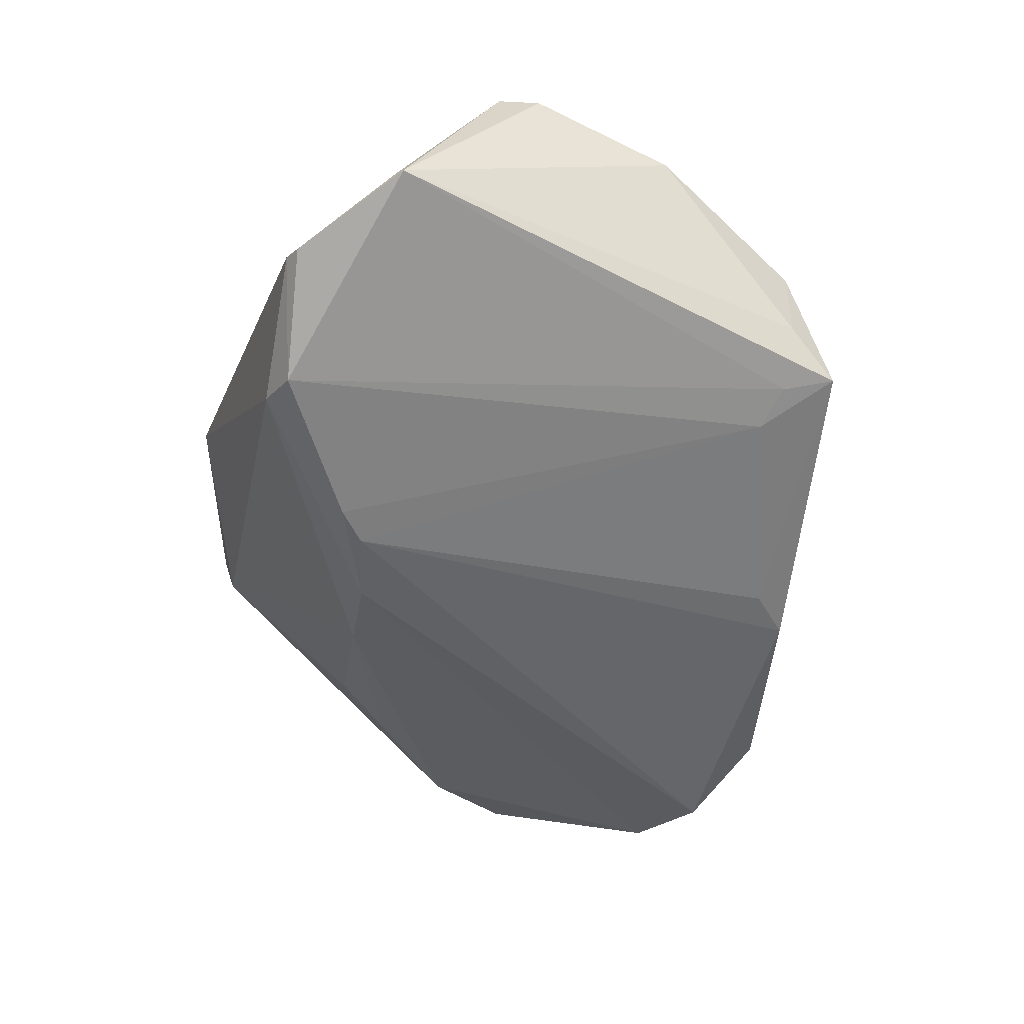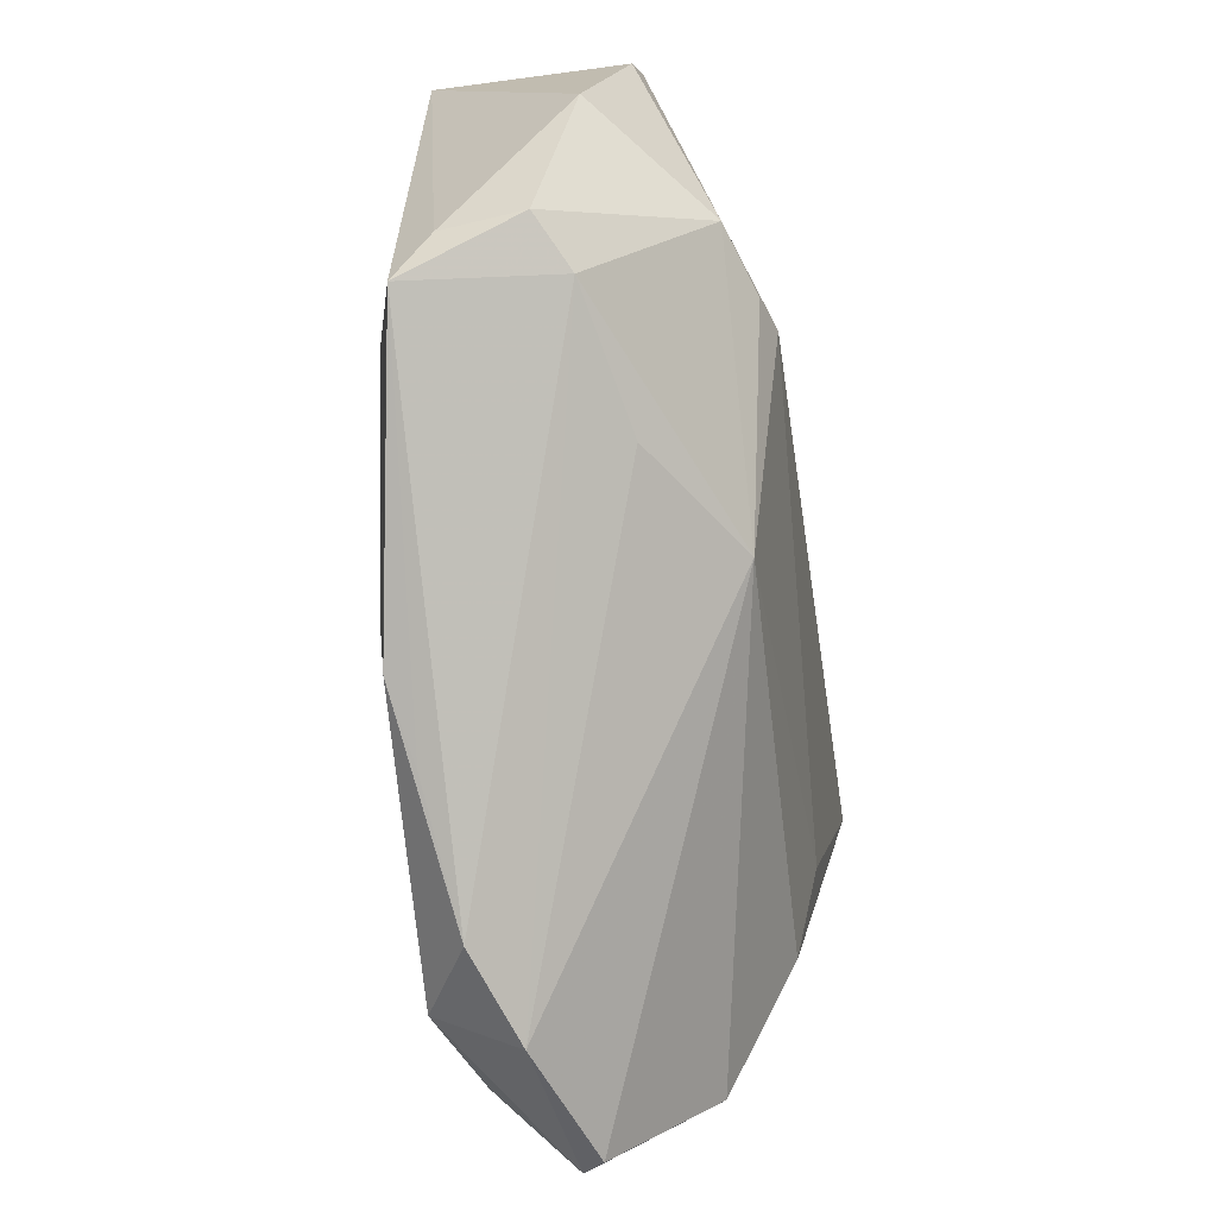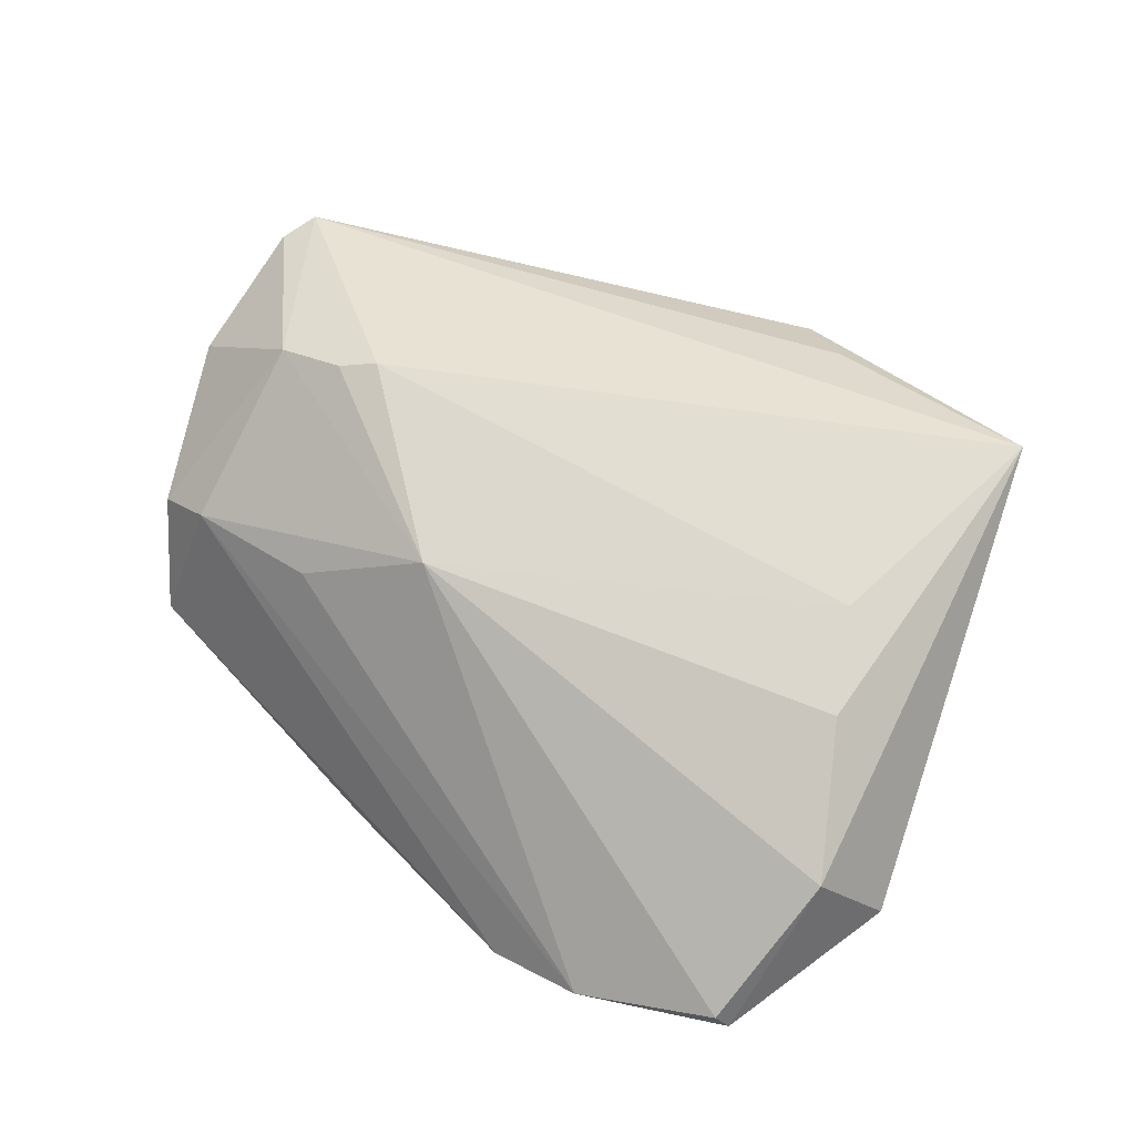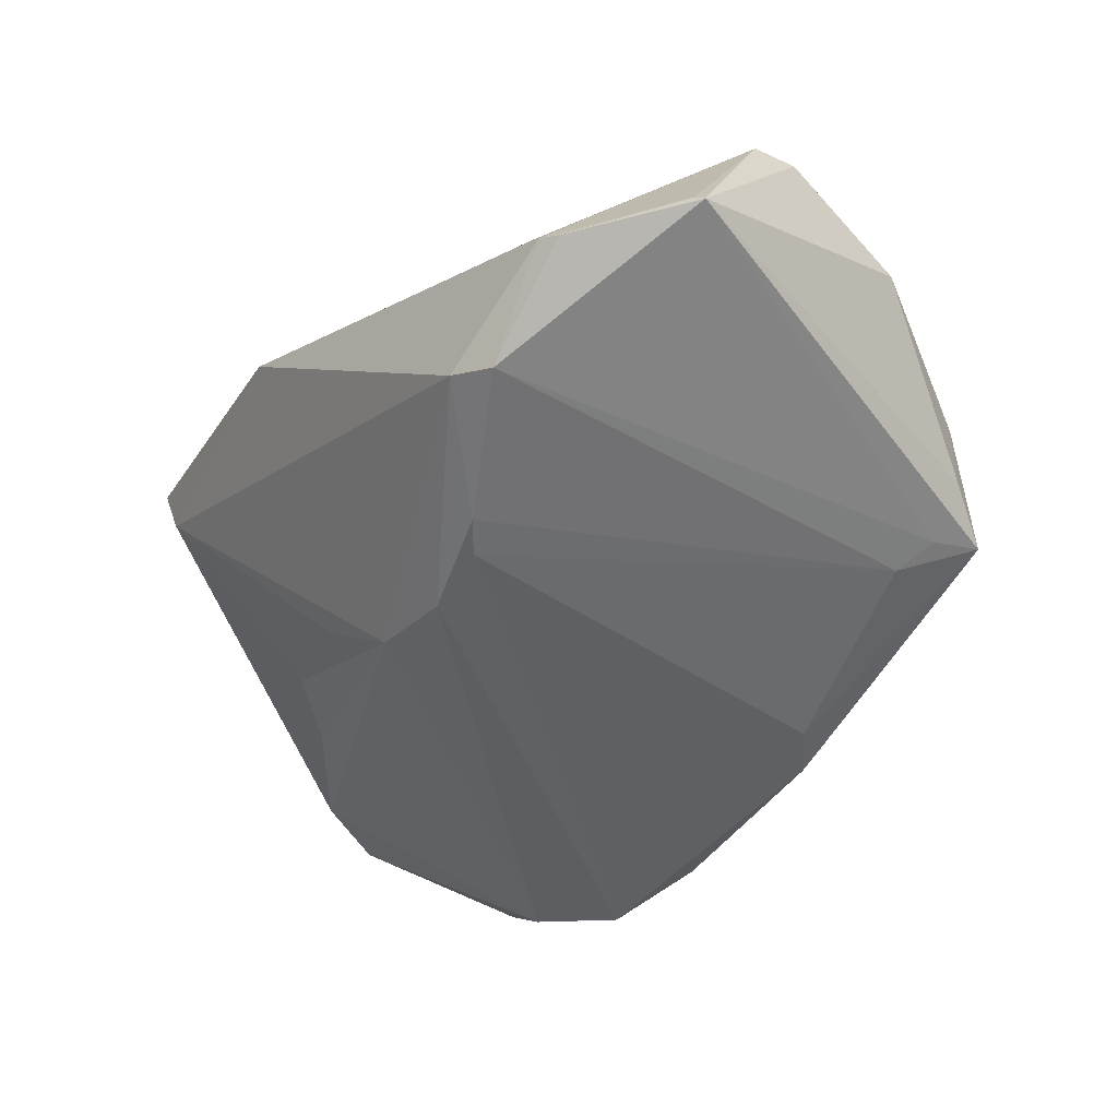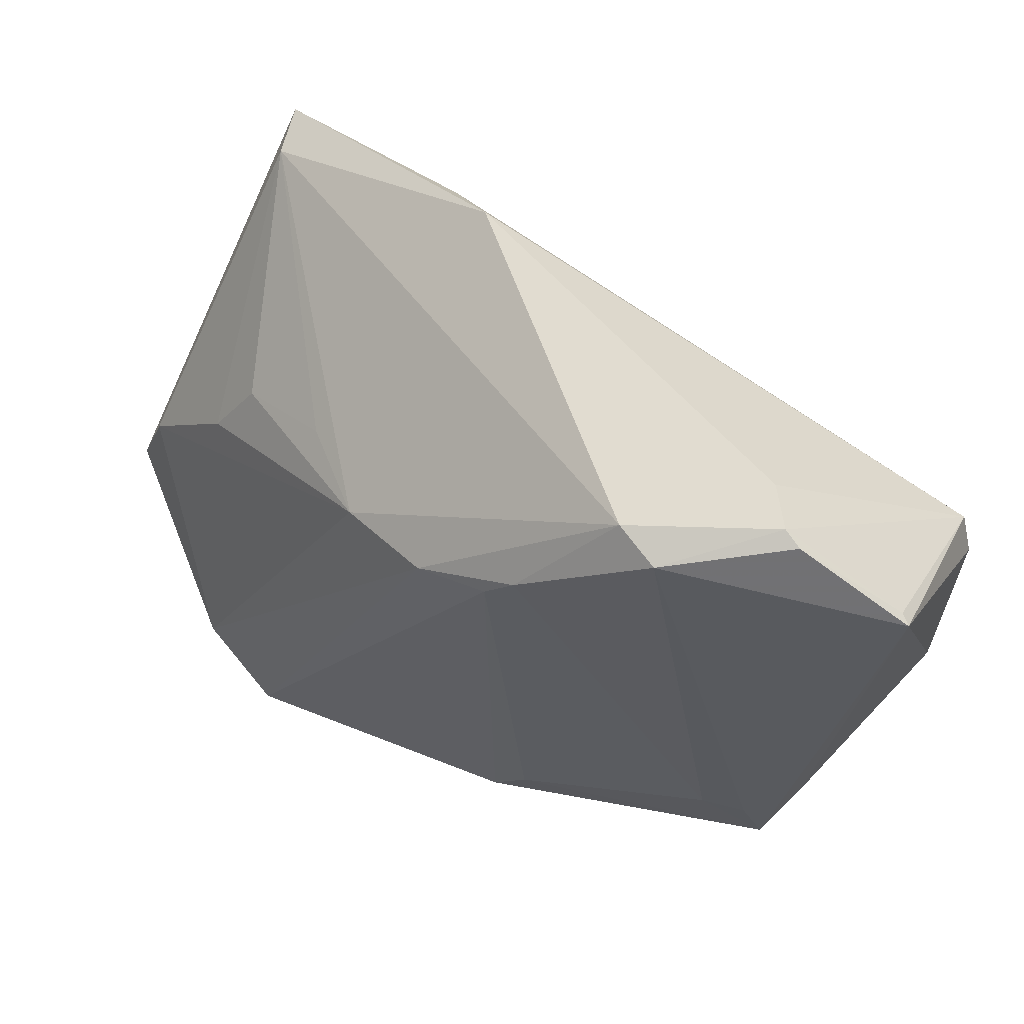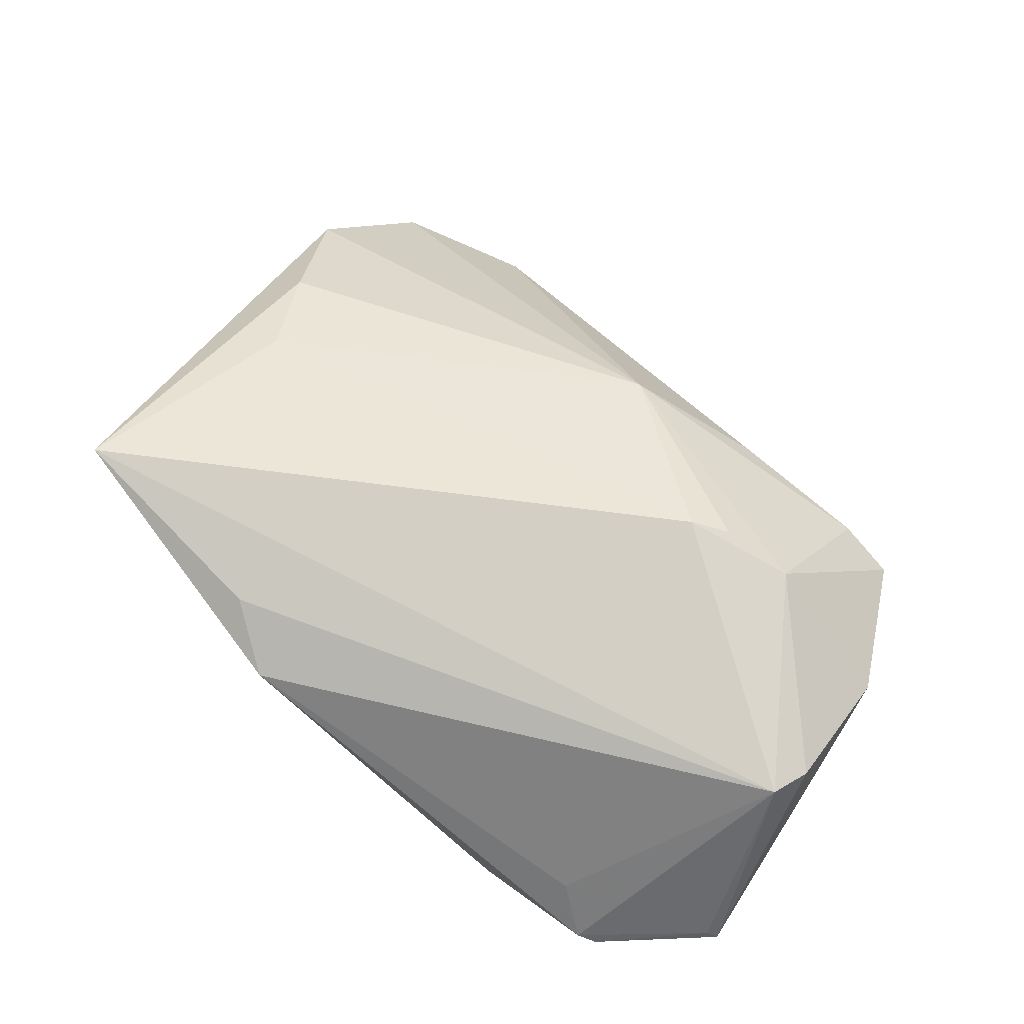
<metadata>
{"format":"obj","ext":"obj","renderer":"f3d","projection":"perspective","resolution":1024,"background":"white","views":[{"elev":-46.8,"azim":-109.2,"up":"+Z"},{"elev":-71.9,"azim":-77.9,"up":"+Y"},{"elev":55.1,"azim":33.2,"up":"+Z"},{"elev":-45.8,"azim":-134.6,"up":"+Z"},{"elev":57.5,"azim":-149.8,"up":"+Y"},{"elev":62.2,"azim":-145.3,"up":"+Z"}]}
</metadata>
<code>
v 0.04993 -0.01501 -0.007161
v -0.02136 -0.02098 0.007237
v -0.04824 0.01834 0.01384
v 0.03407 0.006168 -0.01014
v 0.01547 -0.03826 -0.01621
v 0.02373 -0.0333 -0.02172
v -0.01225 -0.02703 -0.018
v -0.03608 0.03831 -0.00954
v 0.04553 -0.004977 -0.008306
v -0.03241 0.0357 -0.00374
v 0.01833 0.01782 -0.01155
v 0.0384 0.02831 0.01341
v 0.04231 -0.0335 -0.01143
v 0.03979 0.02946 0.01877
v -0.04056 -0.02429 -0.01068
v -0.02634 0.0349 -0.01785
v -0.02419 -0.001246 0.02172
v 0.03394 -0.02975 -0.01852
v -0.03842 -0.0191 -0.01177
v 0.03327 0.003384 0.01495
v 0.02962 0.01317 -0.008315
v -0.008237 -0.03152 -0.01829
v -0.043 -0.0186 -0.006396
v -0.01243 0.02458 -0.02114
v 0.04471 -0.02051 0.002089
v 0.0001448 -0.03401 -0.01704
v -0.007407 -0.01682 0.01525
v -0.02143 0.03621 -0.01596
v -0.0488 0.02991 -0.007293
v 0.01529 0.03371 0.01423
v -0.02813 -0.003131 0.02057
v -0.03598 -0.003315 0.01846
v 0.02622 -0.0387 -0.01308
v 0.009709 0.01708 -0.01829
v 0.03801 -0.007017 0.01131
v 0.008995 0.0387 0.009805
v -0.0009962 0.01896 -0.02154
v -0.03376 -0.01809 -0.01349
v -0.037 -0.01965 0.004926
v -0.0432 -0.01861 0.002253
v -0.03813 0.03758 -0.01037
v -0.009303 0.02145 -0.02172
v -0.04993 -0.00118 0.008012
v -0.04993 0.01414 0.01307
v -0.04993 0.02944 -0.008104
v 0.04105 -0.03439 -0.009176
f 30 3 14
f 1 14 25
f 14 35 25
f 40 15 39
f 9 14 1
f 14 9 12
f 12 9 4
f 28 16 8
f 36 30 14
f 14 12 36
f 36 12 28
f 28 8 36
f 3 30 36
f 1 25 13
f 20 35 14
f 4 9 34
f 37 28 34
f 28 12 34
f 45 3 29
f 3 8 29
f 41 16 45
f 41 8 16
f 45 29 41
f 41 29 8
f 10 8 3
f 3 36 10
f 10 36 8
f 1 13 18
f 18 13 6
f 18 9 1
f 18 34 9
f 6 37 18
f 37 34 18
f 35 20 27
f 27 25 35
f 39 2 27
f 5 22 6
f 39 15 5
f 15 40 23
f 40 43 23
f 45 15 23
f 23 43 45
f 19 38 15
f 16 38 19
f 19 15 45
f 45 16 19
f 42 37 6
f 6 22 42
f 21 12 4
f 4 34 21
f 17 27 20
f 17 20 14
f 14 3 17
f 46 13 25
f 25 27 46
f 33 27 2
f 33 2 39
f 39 5 33
f 33 46 27
f 13 46 33
f 6 13 33
f 33 5 6
f 15 22 26
f 26 5 15
f 22 5 26
f 7 42 22
f 38 42 7
f 7 22 15
f 15 38 7
f 24 38 16
f 24 42 38
f 37 42 24
f 24 28 37
f 24 16 28
f 11 34 12
f 12 21 11
f 11 21 34
f 32 17 3
f 32 43 40
f 32 40 39
f 39 27 32
f 44 32 3
f 43 32 44
f 44 3 45
f 45 43 44
f 27 17 31
f 31 32 27
f 17 32 31

</code>
